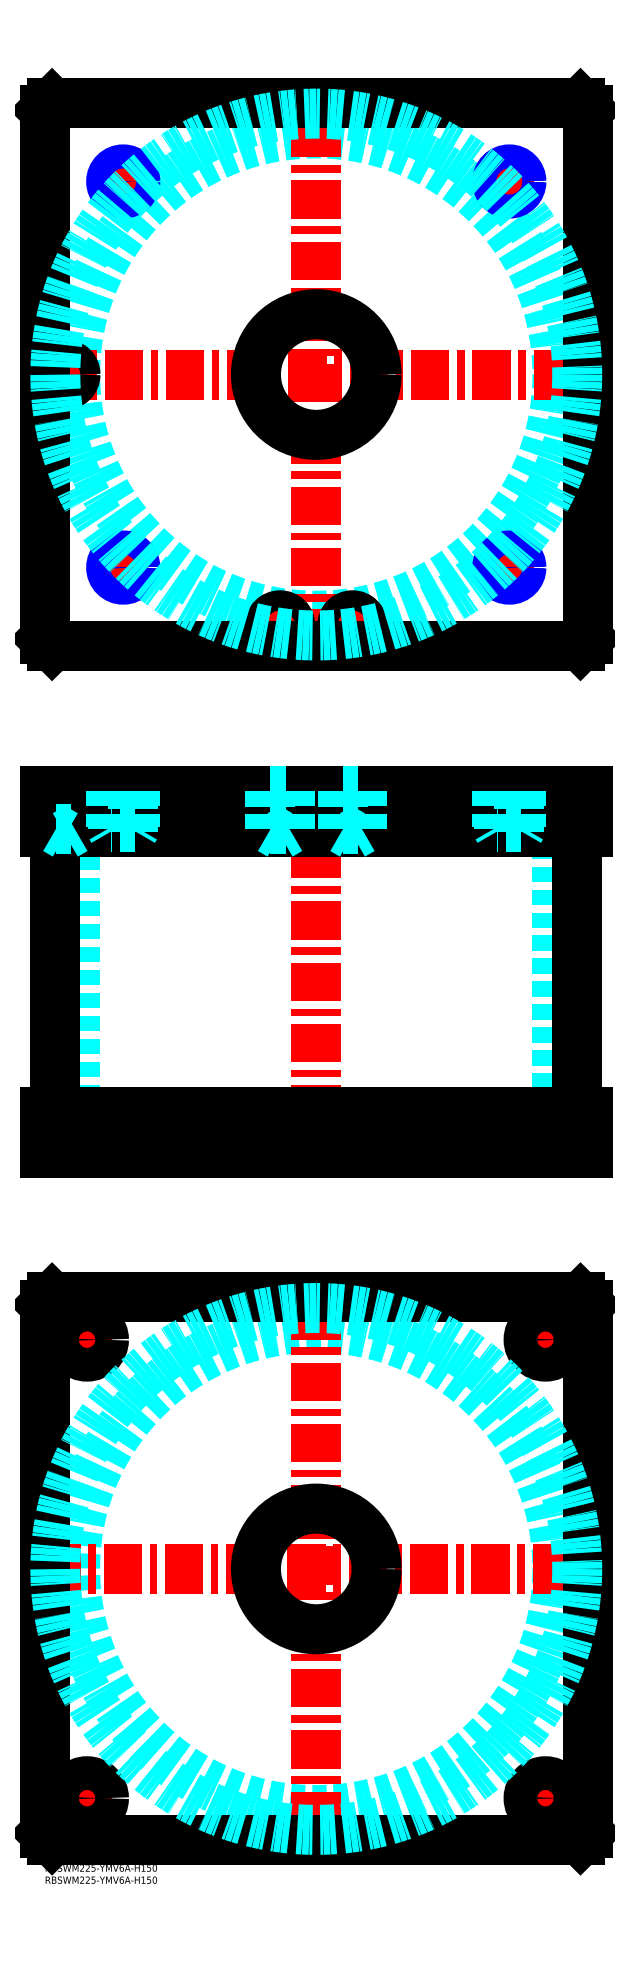
<metadata>
{"format":"dxf","ext":"dxf","renderer":"ezdxf+matplotlib","layout":"modelspace","background":"white","min_lineweight":24,"dpi":150}
</metadata>
<code>
0
SECTION
2
ENTITIES
0
INSERT
8
MSM_CONTINUOUS
2
*U4
10
0
20
0
30
0
0
INSERT
8
MSM_CONTINUOUS
2
*U5
10
0
20
0
30
0
0
CIRCLE
8
MSM_DASHED
10
112.5
20
122.5
30
0
40
99.95
0
LINE
8
MSM_CENTER
10
-1.058
20
122.5
30
0
11
220.7
21
122.5
31
0
0
LINE
8
MSM_CENTER
10
112.5
20
14.35
30
0
11
112.5
21
230.7
31
0
0
LINE
8
MSM_CENTER
10
198.5
20
217.5
30
0
11
216.5
21
217.5
31
0
0
LINE
8
MSM_CENTER
10
207.5
20
208.5
30
0
11
207.5
21
226.5
31
0
0
LINE
8
MSM_CENTER
10
8.5
20
27.5
30
0
11
26.5
21
27.5
31
0
0
LINE
8
MSM_CENTER
10
17.5
20
18.5
30
0
11
17.5
21
36.5
31
0
0
LINE
8
MSM_CENTER
10
198.5
20
27.5
30
0
11
216.5
21
27.5
31
0
0
LINE
8
MSM_CENTER
10
207.5
20
18.5
30
0
11
207.5
21
36.5
31
0
0
LINE
8
MSM_CENTER
10
8.5
20
217.5
30
0
11
26.5
21
217.5
31
0
0
LINE
8
MSM_CENTER
10
17.5
20
208.5
30
0
11
17.5
21
226.5
31
0
0
LINE
8
MSM_CONTINUOUS
10
0
20
232
30
0
11
3
21
235
31
0
0
LINE
8
MSM_CONTINUOUS
10
222
20
235
30
0
11
225
21
232
31
0
0
CIRCLE
8
MSM_CONTINUOUS
10
207.5
20
217.5
30
0
40
7
0
CIRCLE
8
MSM_CONTINUOUS
10
17.5
20
27.5
30
0
40
7
0
CIRCLE
8
MSM_CONTINUOUS
10
207.5
20
27.5
30
0
40
7
0
CIRCLE
8
MSM_CONTINUOUS
10
17.5
20
217.5
30
0
40
7
0
CIRCLE
8
MSM_CONTINUOUS
10
112.5
20
122.5
30
0
40
25
0
LINE
8
MSM_CONTINUOUS
10
0
20
13
30
0
11
0
21
232
31
0
0
LINE
8
MSM_CONTINUOUS
10
3
20
10
30
0
11
0
21
13
31
0
0
LINE
8
MSM_CONTINUOUS
10
222
20
10
30
0
11
3
21
10
31
0
0
LINE
8
MSM_CONTINUOUS
10
225
20
13
30
0
11
222
21
10
31
0
0
LINE
8
MSM_CONTINUOUS
10
225
20
232
30
0
11
225
21
13
31
0
0
LINE
8
MSM_CONTINUOUS
10
3
20
235
30
0
11
222
21
235
31
0
0
LINE
8
MSM_DASHED
10
87.5
20
312
30
0
11
87.5
21
295
31
0
0
LINE
8
MSM_DASHED
10
137.5
20
295
30
0
11
137.5
21
312
31
0
0
LINE
8
MSM_DASHED
10
12.55
20
428
30
0
11
12.55
21
312
31
0
0
LINE
8
MSM_DASHED
10
212.4
20
312
30
0
11
212.4
21
428
31
0
0
LINE
8
MSM_DASHED
10
200.5
20
312
30
0
11
200.5
21
295
31
0
0
LINE
8
MSM_DASHED
10
214.5
20
295
30
0
11
214.5
21
312
31
0
0
LINE
8
MSM_DASHED
10
10.5
20
312
30
0
11
10.5
21
295
31
0
0
LINE
8
MSM_DASHED
10
24.5
20
295
30
0
11
24.5
21
312
31
0
0
LINE
8
MSM_CENTER
10
112.5
20
450
30
0
11
112.5
21
290
31
0
0
LINE
8
MSM_CENTER
10
17.5
20
314
30
0
11
17.5
21
293
31
0
0
LINE
8
MSM_CENTER
10
207.5
20
314
30
0
11
207.5
21
293
31
0
0
LINE
8
MSM_CONTINUOUS
10
4.35
20
428
30
0
11
4.35
21
312
31
0
0
LINE
8
MSM_CONTINUOUS
10
220.7
20
312
30
0
11
220.7
21
428
31
0
0
LINE
8
MSM_CONTINUOUS
10
0
20
312
30
0
11
225
21
312
31
0
0
LINE
8
MSM_CONTINUOUS
10
0
20
295
30
0
11
225
21
295
31
0
0
LINE
8
MSM_CONTINUOUS
10
222
20
295
30
0
11
222
21
312
31
0
0
LINE
8
MSM_CONTINUOUS
10
225
20
295
30
0
11
225
21
312
31
0
0
LINE
8
MSM_CONTINUOUS
10
0
20
295
30
0
11
0
21
312
31
0
0
LINE
8
MSM_CONTINUOUS
10
3
20
295
30
0
11
3
21
312
31
0
0
CIRCLE
8
MSM_DASHED
10
112.5
20
617.5
30
0
40
99.95
0
LINE
8
MSM_CENTER
10
8.5
20
611.3
30
0
11
8.5
21
623.7
31
0
0
LINE
8
MSM_CENTER
10
91.3
20
513.5
30
0
11
103.7
21
513.5
31
0
0
LINE
8
MSM_CENTER
10
97.5
20
507.3
30
0
11
97.5
21
519.7
31
0
0
LINE
8
MSM_CENTER
10
185.5
20
537.5
30
0
11
199.5
21
537.5
31
0
0
LINE
8
MSM_CENTER
10
192.5
20
530.5
30
0
11
192.5
21
544.5
31
0
0
LINE
8
MSM_CENTER
10
25.5
20
697.5
30
0
11
39.5
21
697.5
31
0
0
LINE
8
MSM_CENTER
10
32.5
20
690.5
30
0
11
32.5
21
704.5
31
0
0
LINE
8
MSM_CENTER
10
121.3
20
513.5
30
0
11
133.7
21
513.5
31
0
0
LINE
8
MSM_CENTER
10
127.5
20
507.3
30
0
11
127.5
21
519.7
31
0
0
LINE
8
MSM_CENTER
10
185.5
20
697.5
30
0
11
199.5
21
697.5
31
0
0
LINE
8
MSM_CENTER
10
192.5
20
690.5
30
0
11
192.5
21
704.5
31
0
0
LINE
8
MSM_CENTER
10
25.5
20
537.5
30
0
11
39.5
21
537.5
31
0
0
LINE
8
MSM_CENTER
10
32.5
20
530.5
30
0
11
32.5
21
544.5
31
0
0
LINE
8
MSM_CENTER
10
-0.65
20
617.5
30
0
11
226.1
21
617.5
31
0
0
LINE
8
MSM_CENTER
10
112.5
20
504.3
30
0
11
112.5
21
730.6
31
0
0
CIRCLE
8
MSM_CONTINUOUS
10
97.5
20
513.5
30
0
40
4
0
CIRCLE
8
MSM_CONTINUOUS
10
192.5
20
537.5
30
0
40
4.188
0
CIRCLE
8
MSM_CONTINUOUS
10
8.5
20
617.5
30
0
40
4
0
LINE
8
MSM_CONTINUOUS
10
3
20
730
30
0
11
0
21
727
31
0
0
LINE
8
MSM_CONTINUOUS
10
222
20
730
30
0
11
3
21
730
31
0
0
LINE
8
MSM_CONTINUOUS
10
225
20
727
30
0
11
222
21
730
31
0
0
LINE
8
MSM_CONTINUOUS
10
222
20
505
30
0
11
225
21
508
31
0
0
LINE
8
MSM_CONTINUOUS
10
3
20
505
30
0
11
222
21
505
31
0
0
LINE
8
MSM_CONTINUOUS
10
0
20
508
30
0
11
3
21
505
31
0
0
LINE
8
MSM_CONTINUOUS
10
0
20
727
30
0
11
0
21
508
31
0
0
CIRCLE
8
MSM_CONTINUOUS
10
112.5
20
617.5
30
0
40
25
0
CIRCLE
8
MSM_CONTINUOUS
10
8.5
20
617.5
30
0
40
4.2
0
CIRCLE
8
MSM_CONTINUOUS
10
97.5
20
513.5
30
0
40
4.2
0
LINE
8
MSM_CONTINUOUS
10
225
20
508
30
0
11
225
21
727
31
0
0
CIRCLE
8
MSM_CONTINUOUS
10
32.5
20
697.5
30
0
40
4.188
0
CIRCLE
8
MSM_CONTINUOUS
10
127.5
20
513.5
30
0
40
4
0
CIRCLE
8
MSM_CONTINUOUS
10
127.5
20
513.5
30
0
40
4.2
0
CIRCLE
8
MSM_CONTINUOUS
10
192.5
20
697.5
30
0
40
4.188
0
CIRCLE
8
MSM_CONTINUOUS
10
32.5
20
537.5
30
0
40
4.188
0
CIRCLE
8
MSM_DASHED
10
112.5
20
122.5
30
0
40
108.2
0
CIRCLE
8
MSM_NARROW
10
192.5
20
537.5
30
0
40
5
0
CIRCLE
8
MSM_NARROW
10
32.5
20
537.5
30
0
40
5
0
CIRCLE
8
MSM_NARROW
10
32.5
20
697.5
30
0
40
5
0
CIRCLE
8
MSM_NARROW
10
192.5
20
697.5
30
0
40
5
0
CIRCLE
8
MSM_DASHED
10
112.5
20
617.5
30
0
40
108.2
0
LINE
8
MSM_DASHED
10
4.5
20
444.8
30
0
11
4.5
21
429
31
0
0
LINE
8
MSM_DASHED
10
12.5
20
429
30
0
11
12.5
21
444.8
31
0
0
LINE
8
MSM_DASHED
10
12.5
20
444.8
30
0
11
12.7
21
445
31
0
0
LINE
8
MSM_DASHED
10
4.3
20
445
30
0
11
4.5
21
444.8
31
0
0
LINE
8
MSM_DASHED
10
12.5
20
444.8
30
0
11
4.5
21
444.8
31
0
0
LINE
8
MSM_DASHED
10
87.5
20
445
30
0
11
87.5
21
428
31
0
0
LINE
8
MSM_DASHED
10
137.5
20
428
30
0
11
137.5
21
445
31
0
0
LINE
8
MSM_DASHED
10
131.5
20
444.8
30
0
11
131.7
21
445
31
0
0
LINE
8
MSM_DASHED
10
123.3
20
445
30
0
11
123.5
21
444.8
31
0
0
LINE
8
MSM_DASHED
10
101.5
20
444.8
30
0
11
101.7
21
445
31
0
0
LINE
8
MSM_DASHED
10
93.3
20
445
30
0
11
93.5
21
444.8
31
0
0
LINE
8
MSM_CENTER
10
32.5
20
447
30
0
11
32.5
21
426
31
0
0
LINE
8
MSM_CENTER
10
192.5
20
447
30
0
11
192.5
21
426
31
0
0
LINE
8
MSM_CENTER
10
97.5
20
447
30
0
11
97.5
21
424.7
31
0
0
LINE
8
MSM_CENTER
10
127.5
20
447
30
0
11
127.5
21
424.7
31
0
0
LINE
8
MSM_CENTER
10
8.5
20
447
30
0
11
8.5
21
424.7
31
0
0
LINE
8
MSM_CONTINUOUS
10
0
20
428
30
0
11
225
21
428
31
0
0
LINE
8
MSM_CONTINUOUS
10
225
20
445
30
0
11
225
21
428
31
0
0
LINE
8
MSM_CONTINUOUS
10
0
20
445
30
0
11
225
21
445
31
0
0
LINE
8
MSM_CONTINUOUS
10
222
20
445
30
0
11
222
21
428
31
0
0
LINE
8
MSM_CONTINUOUS
10
3
20
445
30
0
11
3
21
428
31
0
0
LINE
8
MSM_CONTINUOUS
10
0
20
445
30
0
11
0
21
428
31
0
0
LINE
8
MSM_DASHED
10
4.5
20
429
30
0
11
8.5
21
426.7
31
0
0
LINE
8
MSM_DASHED
10
12.5
20
429
30
0
11
8.5
21
426.7
31
0
0
LINE
8
MSM_DASHED
10
101.5
20
429
30
0
11
97.5
21
426.7
31
0
0
LINE
8
MSM_DASHED
10
93.5
20
429
30
0
11
97.5
21
426.7
31
0
0
LINE
8
MSM_DASHED
10
101.5
20
429
30
0
11
101.5
21
444.8
31
0
0
LINE
8
MSM_DASHED
10
93.5
20
444.8
30
0
11
93.5
21
429
31
0
0
LINE
8
MSM_DASHED
10
131.5
20
429
30
0
11
127.5
21
426.7
31
0
0
LINE
8
MSM_DASHED
10
123.5
20
429
30
0
11
127.5
21
426.7
31
0
0
LINE
8
MSM_DASHED
10
131.5
20
429
30
0
11
131.5
21
444.8
31
0
0
LINE
8
MSM_DASHED
10
123.5
20
444.8
30
0
11
123.5
21
429
31
0
0
LINE
8
MSM_DASHED
10
93.5
20
429
30
0
11
101.5
21
429
31
0
0
LINE
8
MSM_DASHED
10
123.5
20
444.8
30
0
11
131.5
21
444.8
31
0
0
LINE
8
MSM_DASHED
10
93.5
20
444.8
30
0
11
101.5
21
444.8
31
0
0
LINE
8
MSM_DASHED
10
123.5
20
429
30
0
11
131.5
21
429
31
0
0
LINE
8
MSM_DASHED
10
4.5
20
429
30
0
11
12.5
21
429
31
0
0
LINE
8
MSM_DASHED
10
188.3
20
445
30
0
11
188.3
21
428
31
0
0
LINE
8
MSM_DASHED
10
196.7
20
428
30
0
11
196.7
21
445
31
0
0
LINE
8
MSM_DASHED
10
197.5
20
445
30
0
11
197.5
21
430
31
0
0
LINE
8
MSM_DASHED
10
196.7
20
428.6
30
0
11
197.5
21
430
31
0
0
LINE
8
MSM_DASHED
10
197.5
20
430
30
0
11
187.5
21
430
31
0
0
LINE
8
MSM_DASHED
10
187.5
20
445
30
0
11
187.5
21
430
31
0
0
LINE
8
MSM_DASHED
10
188.3
20
428.6
30
0
11
187.5
21
430
31
0
0
LINE
8
MSM_DASHED
10
28.31
20
445
30
0
11
28.31
21
428
31
0
0
LINE
8
MSM_DASHED
10
36.69
20
428
30
0
11
36.69
21
445
31
0
0
LINE
8
MSM_DASHED
10
37.5
20
445
30
0
11
37.5
21
430
31
0
0
LINE
8
MSM_DASHED
10
36.69
20
428.6
30
0
11
37.5
21
430
31
0
0
LINE
8
MSM_DASHED
10
37.5
20
430
30
0
11
27.5
21
430
31
0
0
LINE
8
MSM_DASHED
10
27.5
20
445
30
0
11
27.5
21
430
31
0
0
LINE
8
MSM_DASHED
10
28.31
20
428.6
30
0
11
27.5
21
430
31
0
0
ENDSEC
0
EOF

</code>
